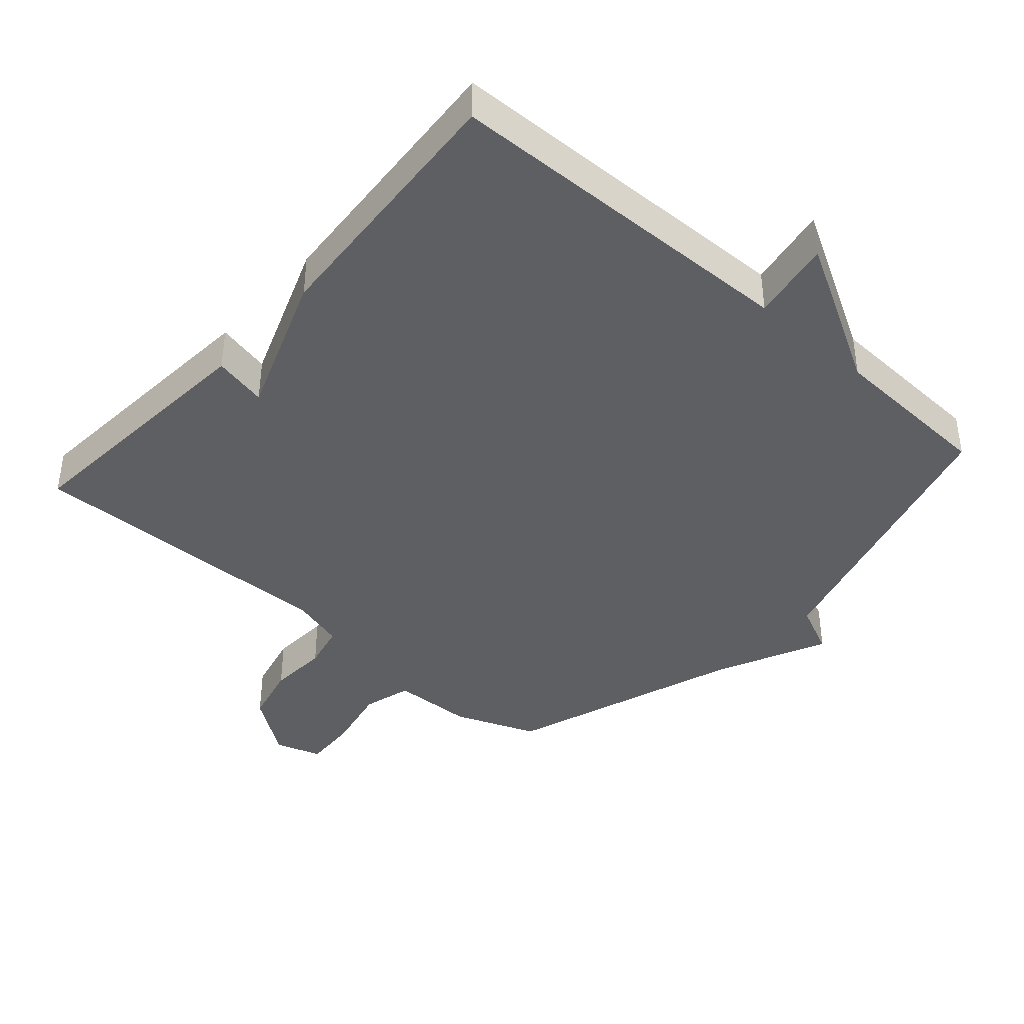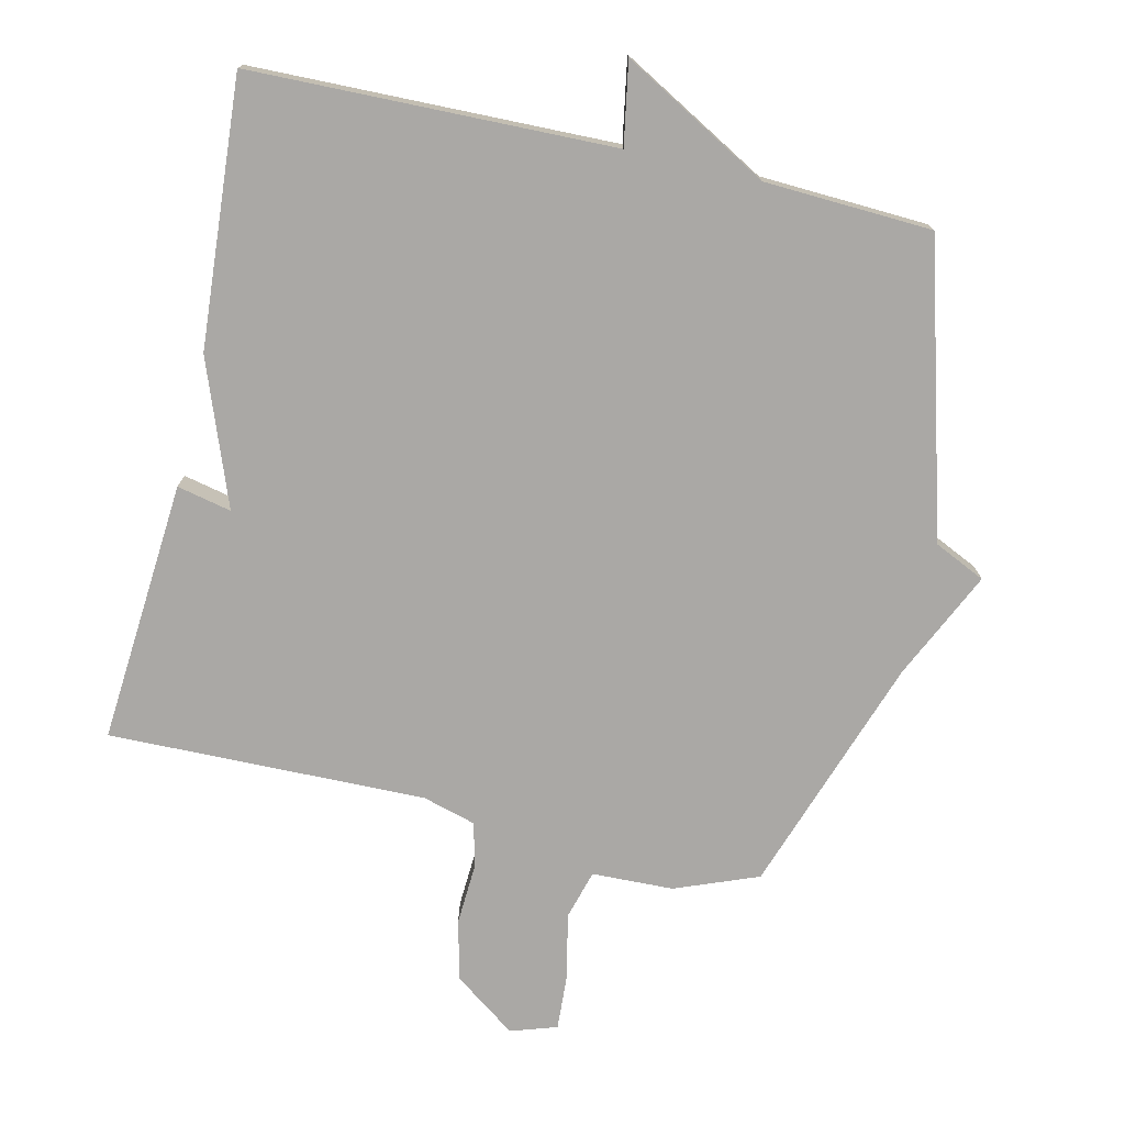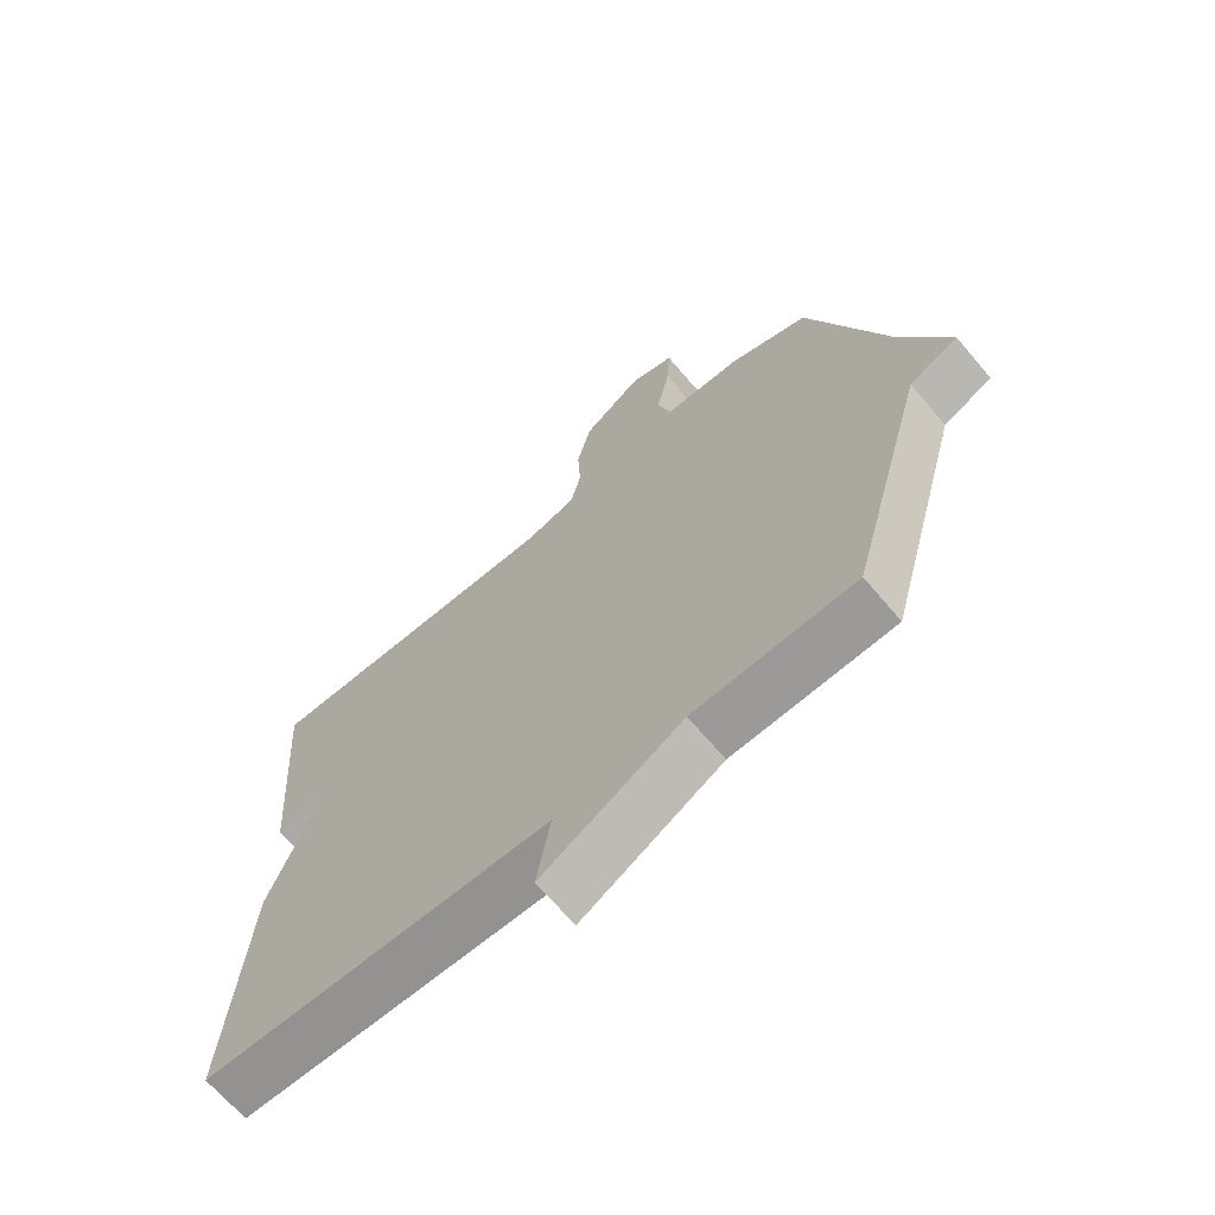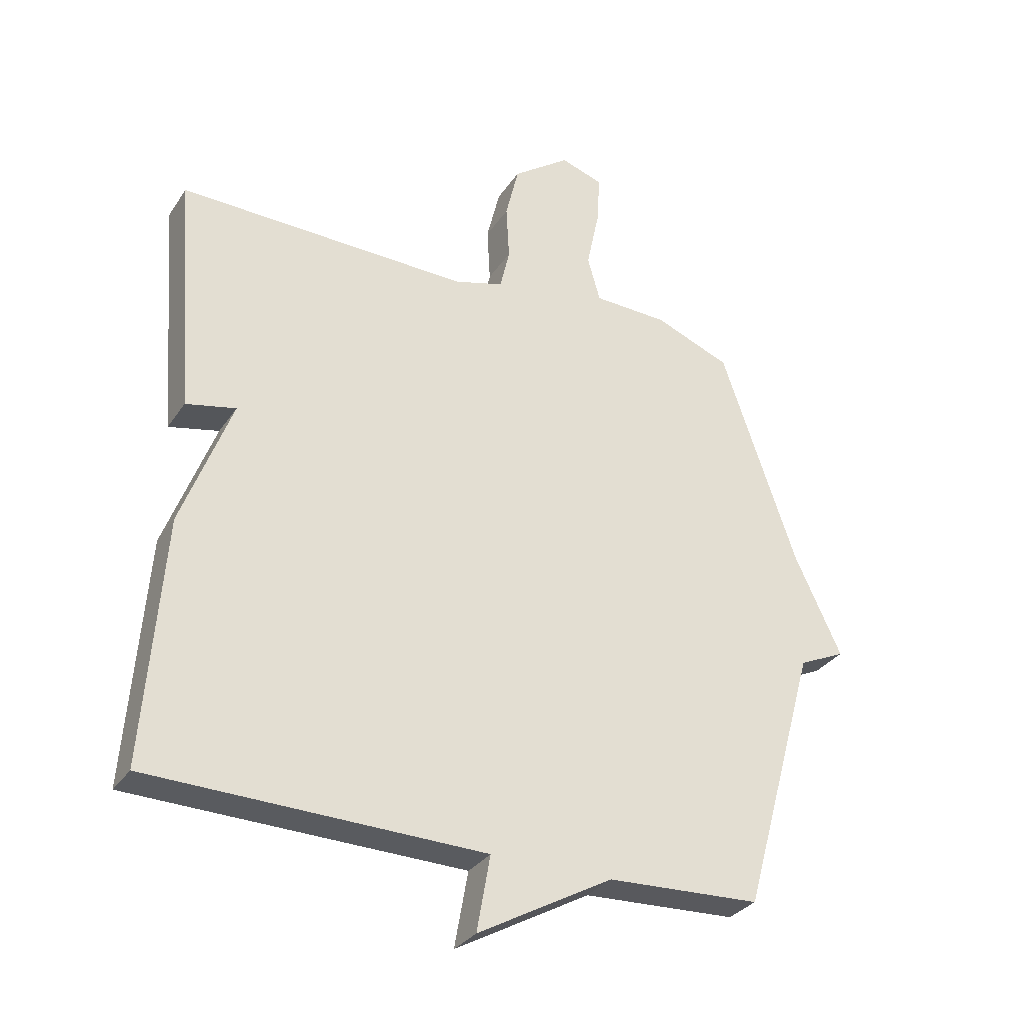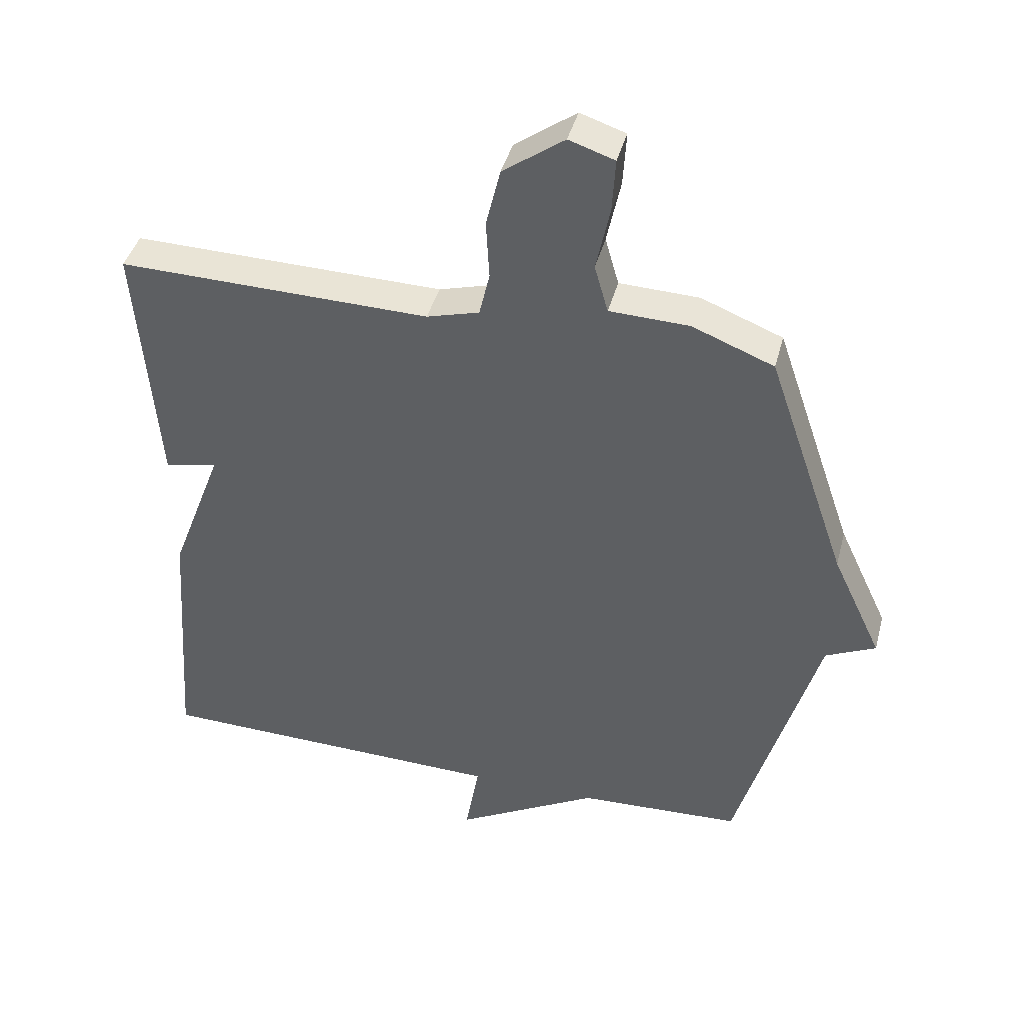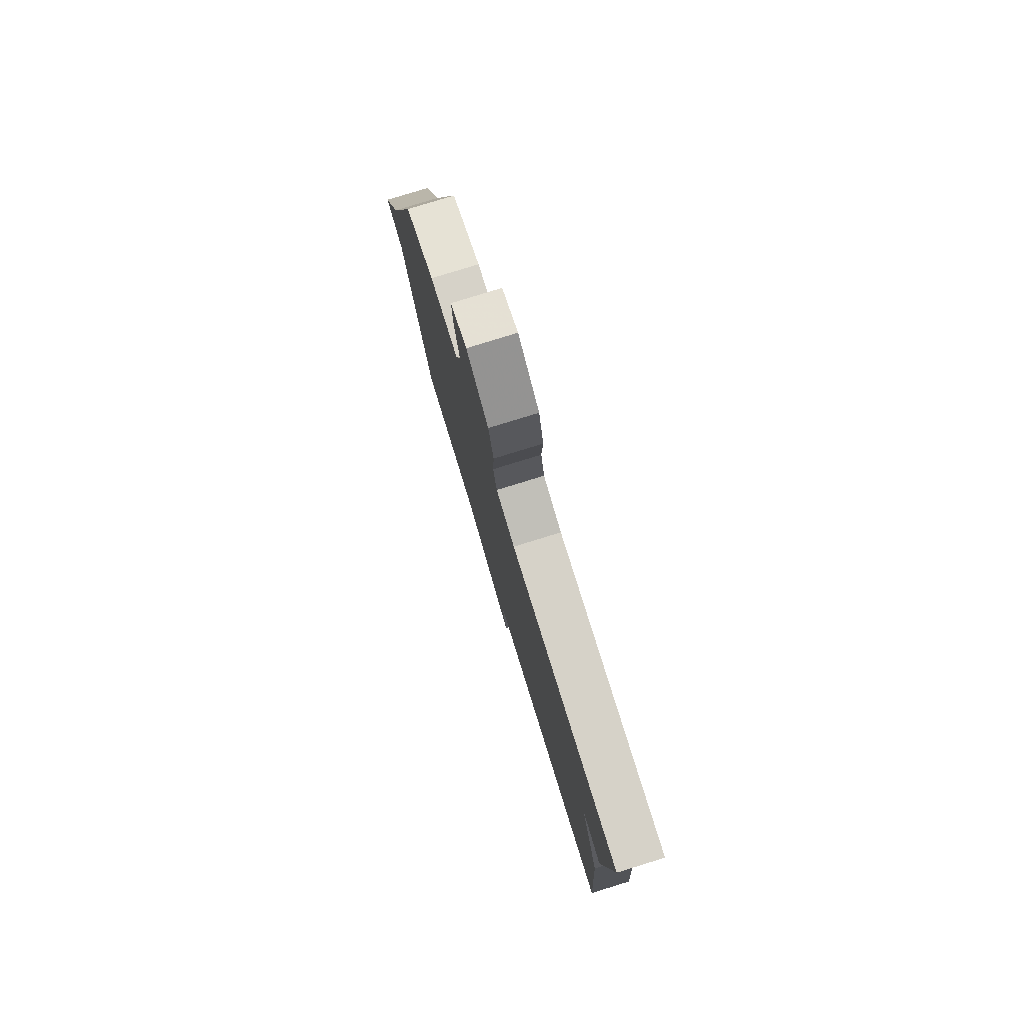
<metadata>
{"format":"obj","ext":"obj","renderer":"f3d","projection":"perspective","resolution":1024,"background":"white","views":[{"elev":-40.6,"azim":138.5,"up":"+Y"},{"elev":-75.1,"azim":167.0,"up":"+Y"},{"elev":-67.4,"azim":-139.6,"up":"+Z"},{"elev":-31.4,"azim":151.9,"up":"+Z"},{"elev":42.0,"azim":-165.5,"up":"+Z"},{"elev":79.0,"azim":72.8,"up":"+Z"}]}
</metadata>
<code>
v -0.5 0.07 -0.5
v -0.624 0.07 -0.06
v -0.701 0.07 -0.024
v -0.624 0.07 0.14
v -0.5 0.07 0.5
v -0.375 0.07 0.549
v -0.252 0.07 0.553
v -0.231 0.07 0.627
v -0.252 0.07 0.727
v -0.257 0.07 0.81
v -0.187 0.07 0.833
v -0.093 0.07 0.765
v -0.071 0.07 0.674
v -0.076 0.07 0.583
v -0.06 0.07 0.514
v 0.021 0.07 0.491
v 0.5 0.07 0.5
v 0.47 0.07 0.104
v 0.388 0.07 0.122
v 0.47 0.07 -0.096
v 0.5 0.07 -0.5
v -0.047 0.07 -0.512
v -0.025 0.07 -0.636
v -0.247 0.07 -0.512
v -0.5 0 -0.5
v -0.624 0 -0.06
v -0.701 0 -0.024
v -0.624 0 0.14
v -0.5 0 0.5
v -0.375 0 0.549
v -0.252 0 0.553
v -0.231 0 0.627
v -0.252 0 0.727
v -0.257 0 0.81
v -0.187 0 0.833
v -0.093 0 0.765
v -0.071 0 0.674
v -0.076 0 0.583
v -0.06 0 0.514
v 0.021 0 0.491
v 0.5 0 0.5
v 0.47 0 0.104
v 0.388 0 0.122
v 0.47 0 -0.096
v 0.5 0 -0.5
v -0.047 0 -0.512
v -0.025 0 -0.636
v -0.247 0 -0.512
f 22 23 24
f 24 1 2
f 22 24 2
f 21 22 2
f 20 21 2
f 19 20 2
f 16 17 18 19
f 2 3 4
f 19 2 4
f 16 19 4
f 15 16 4
f 14 15 4 5
f 12 13 14
f 11 12 14
f 10 11 14
f 9 10 14
f 8 9 14
f 7 8 14
f 7 14 5
f 5 6 7
f 48 47 46
f 26 25 48
f 26 48 46
f 26 46 45
f 26 45 44
f 26 44 43
f 43 42 41 40
f 28 27 26
f 28 26 43
f 28 43 40
f 28 40 39
f 29 28 39 38
f 38 37 36
f 38 36 35
f 38 35 34
f 38 34 33
f 38 33 32
f 38 32 31
f 29 38 31
f 31 30 29
f 1 25 26 2
f 2 26 27 3
f 3 27 28 4
f 4 28 29 5
f 5 29 30 6
f 6 30 31 7
f 7 31 32 8
f 8 32 33 9
f 9 33 34 10
f 10 34 35 11
f 11 35 36 12
f 12 36 37 13
f 13 37 38 14
f 14 38 39 15
f 15 39 40 16
f 16 40 41 17
f 17 41 42 18
f 18 42 43 19
f 19 43 44 20
f 20 44 45 21
f 21 45 46 22
f 22 46 47 23
f 23 47 48 24
f 24 48 25 1

</code>
